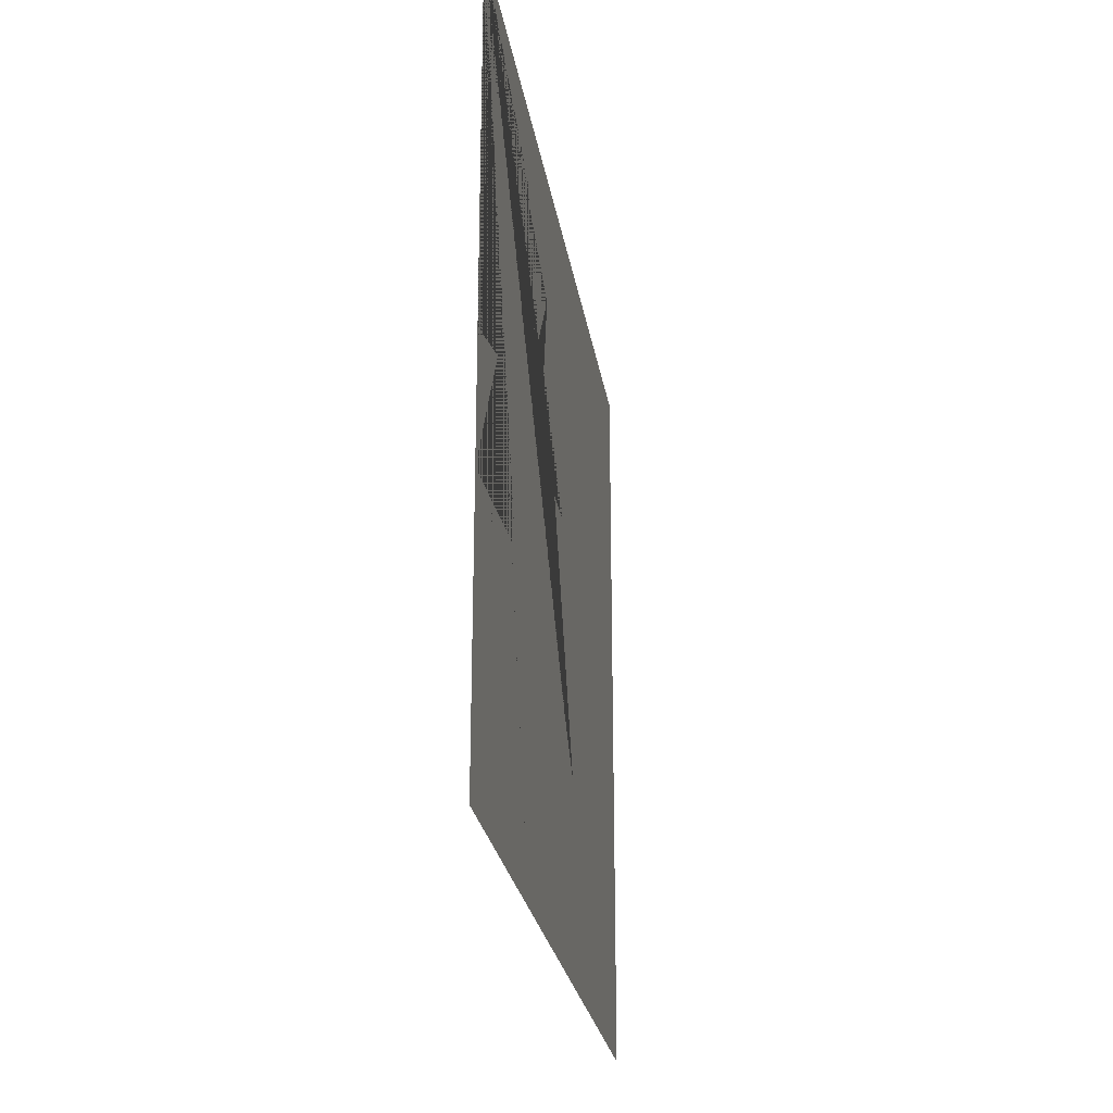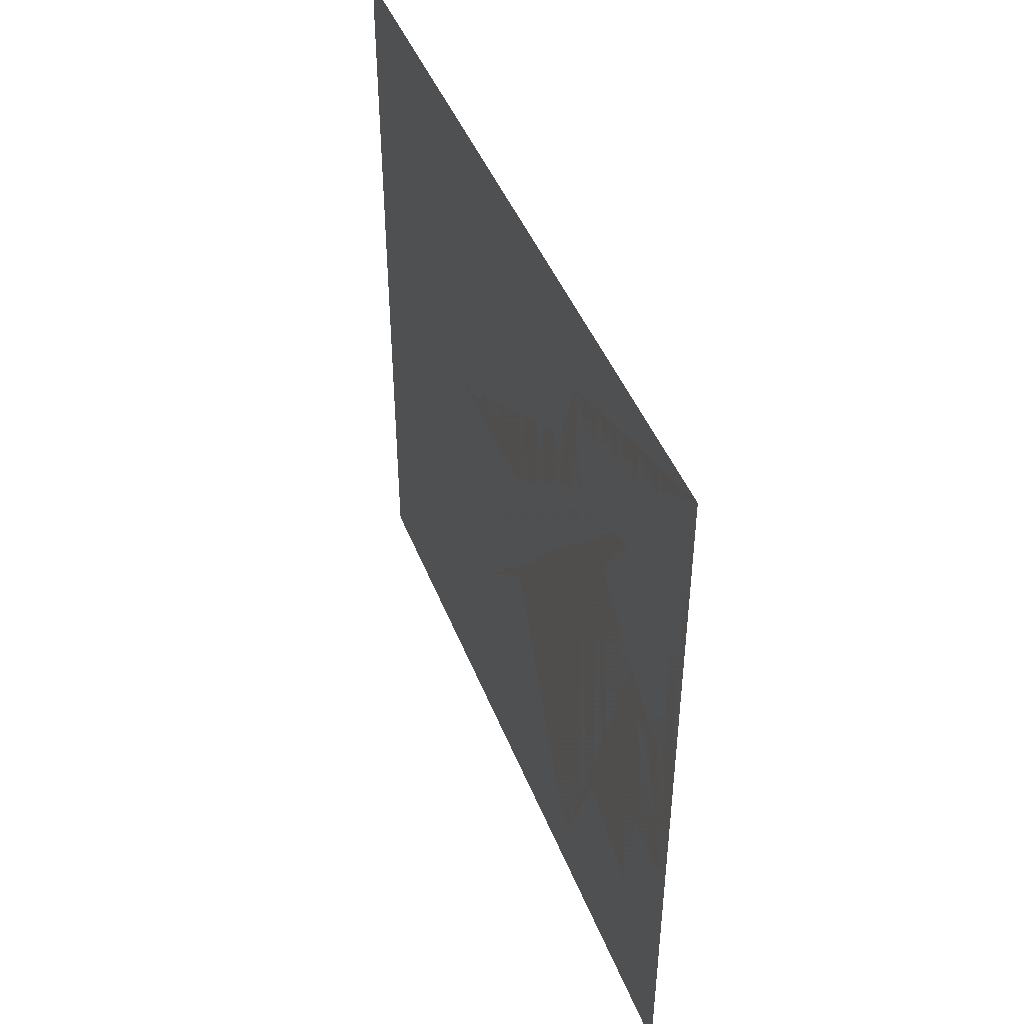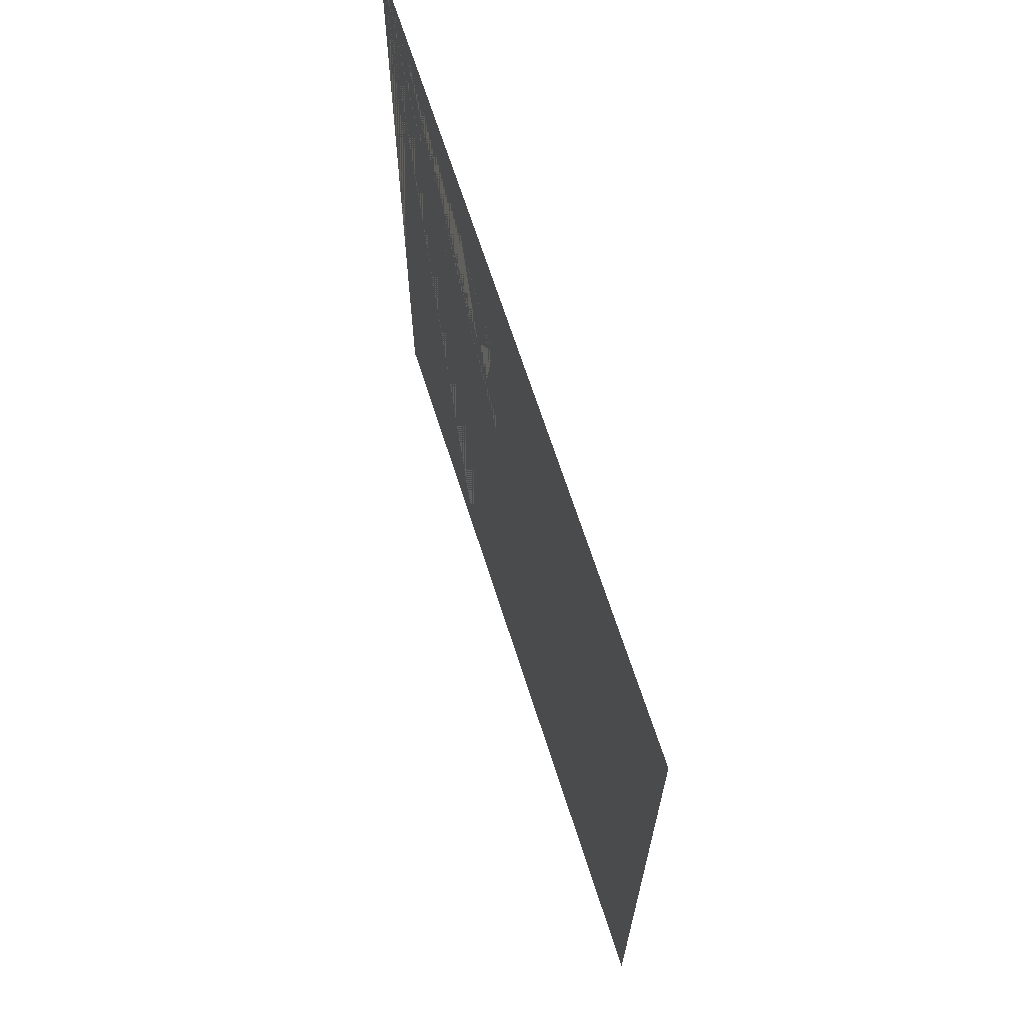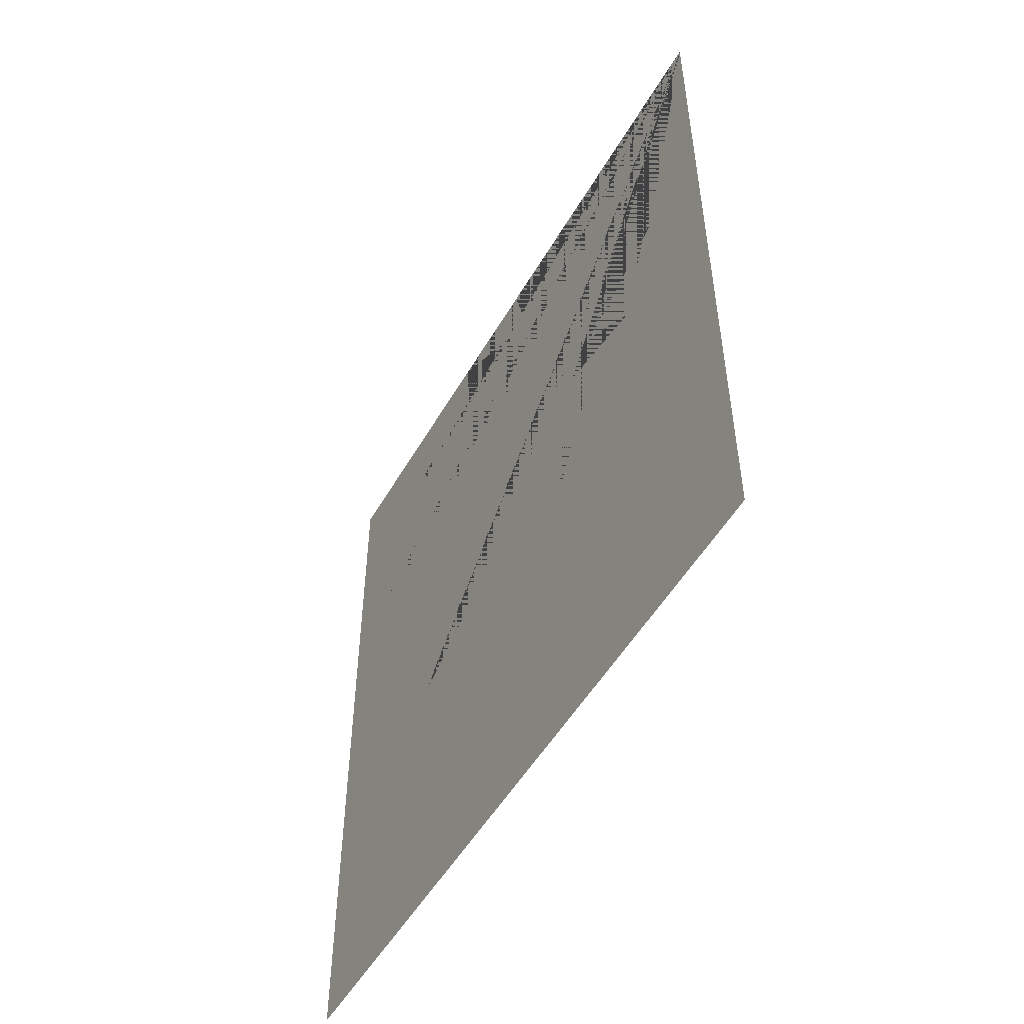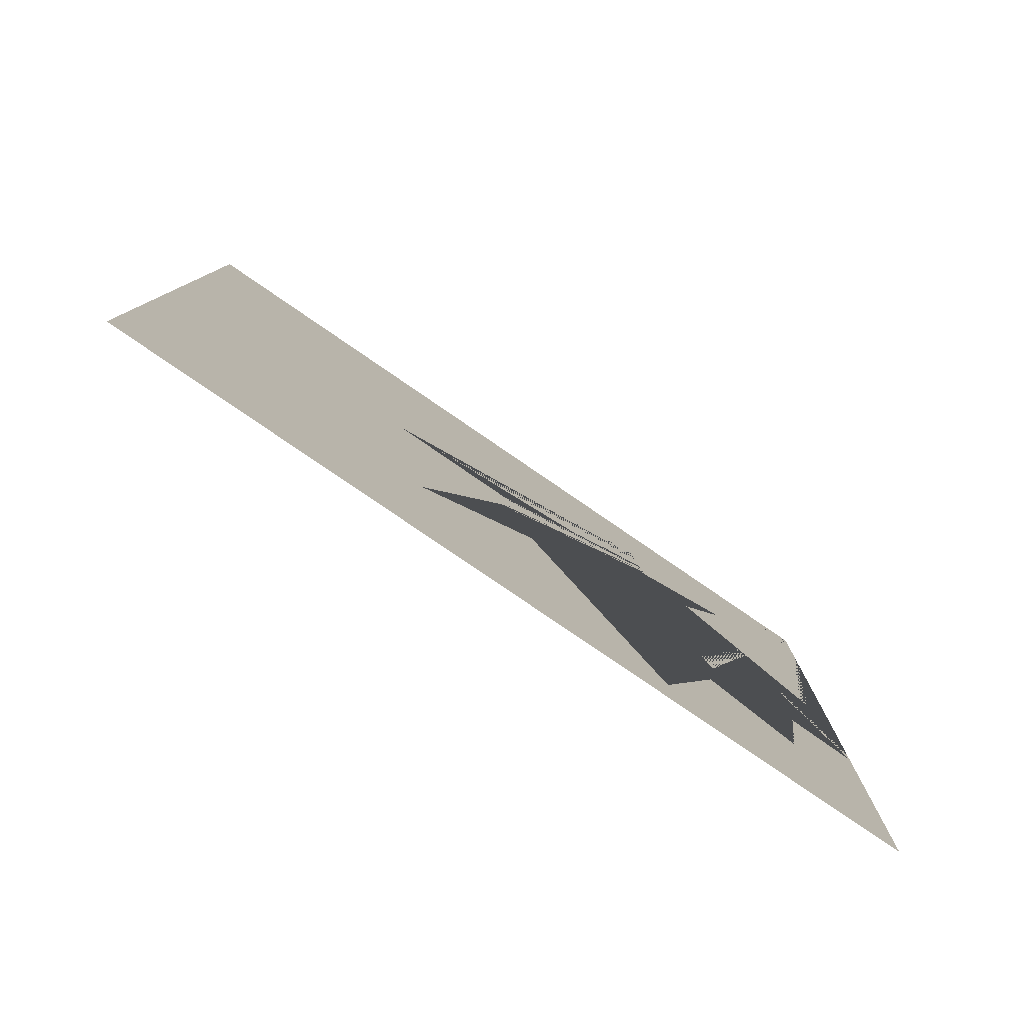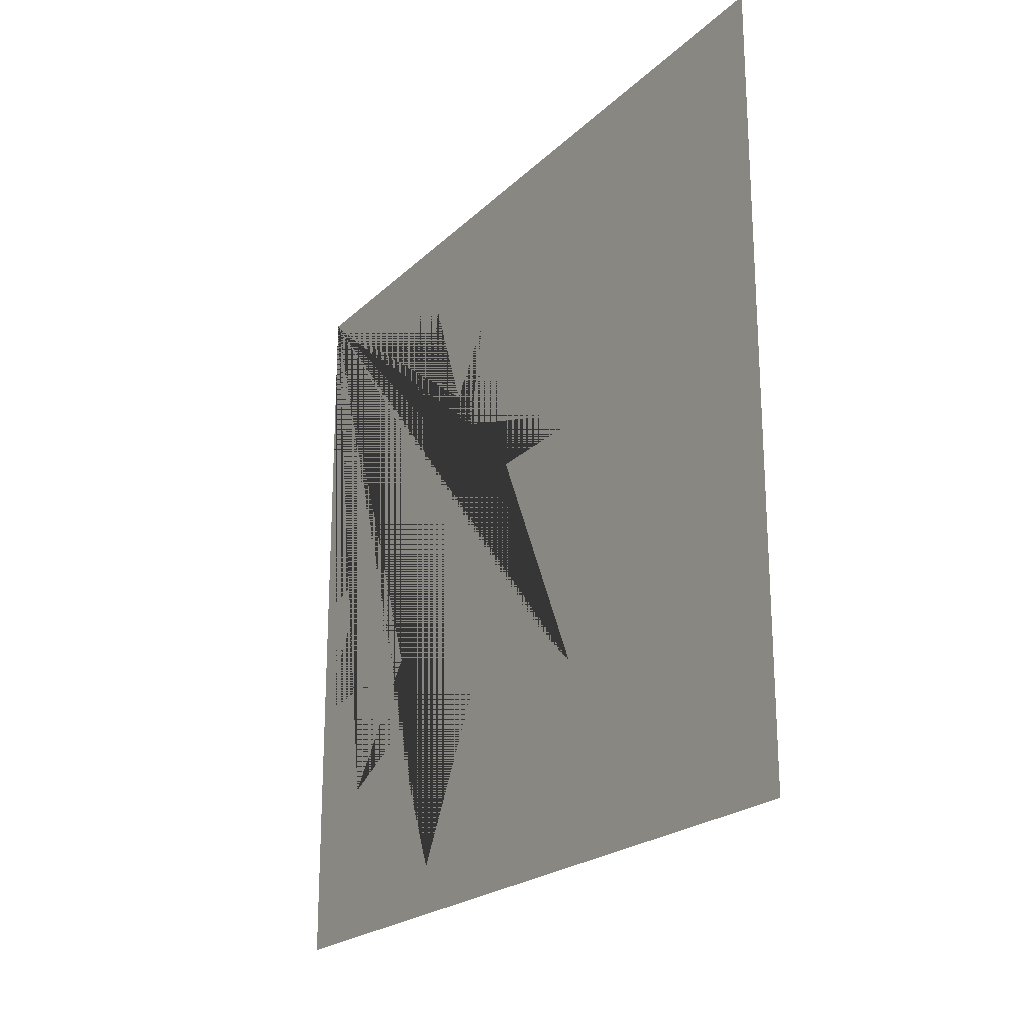
<metadata>
{"format":"obj","ext":"obj","renderer":"f3d","projection":"perspective","resolution":1024,"background":"white","views":[{"elev":-25.3,"azim":-171.2,"up":"+Z"},{"elev":44.7,"azim":159.4,"up":"+Z"},{"elev":66.5,"azim":-17.6,"up":"+Z"},{"elev":-51.4,"azim":-29.2,"up":"+Y"},{"elev":-79.8,"azim":55.6,"up":"+Z"},{"elev":-21.8,"azim":-32.2,"up":"+Z"}]}
</metadata>
<code>
o Plane.014_Plane.015_Plane.014_Plane.001
v 50 4.5 30
v 50 -5.5 30
v 50 -5.5 20.5
v 50 4.5 20.5
v 50 4.5 25.38
v 50 4.5 23.85
v 50 3.009 28.02
v 50 2.367 27.02
v 50 3.401 25.69
v 50 2.285 24.05
v 50 3.45 22.51
v 50 2.324 23.03
v 50 1.541 21.11
v 50 -0.2074 24.35
v 50 -1.753 22.94
v 50 -0.3524 25.96
v 50 -2.209 25.98
v 50 0.5374 26.86
v 50 0.2352 28.25
v 50 0.8512 27.38
v 50 1.442 28.92
v 50 1.702 27.34
f 1 2 3 4 6 10 11 12 13 14 15 16 17 18 19 20 21 22 7 8 5
f 9 6 5

</code>
